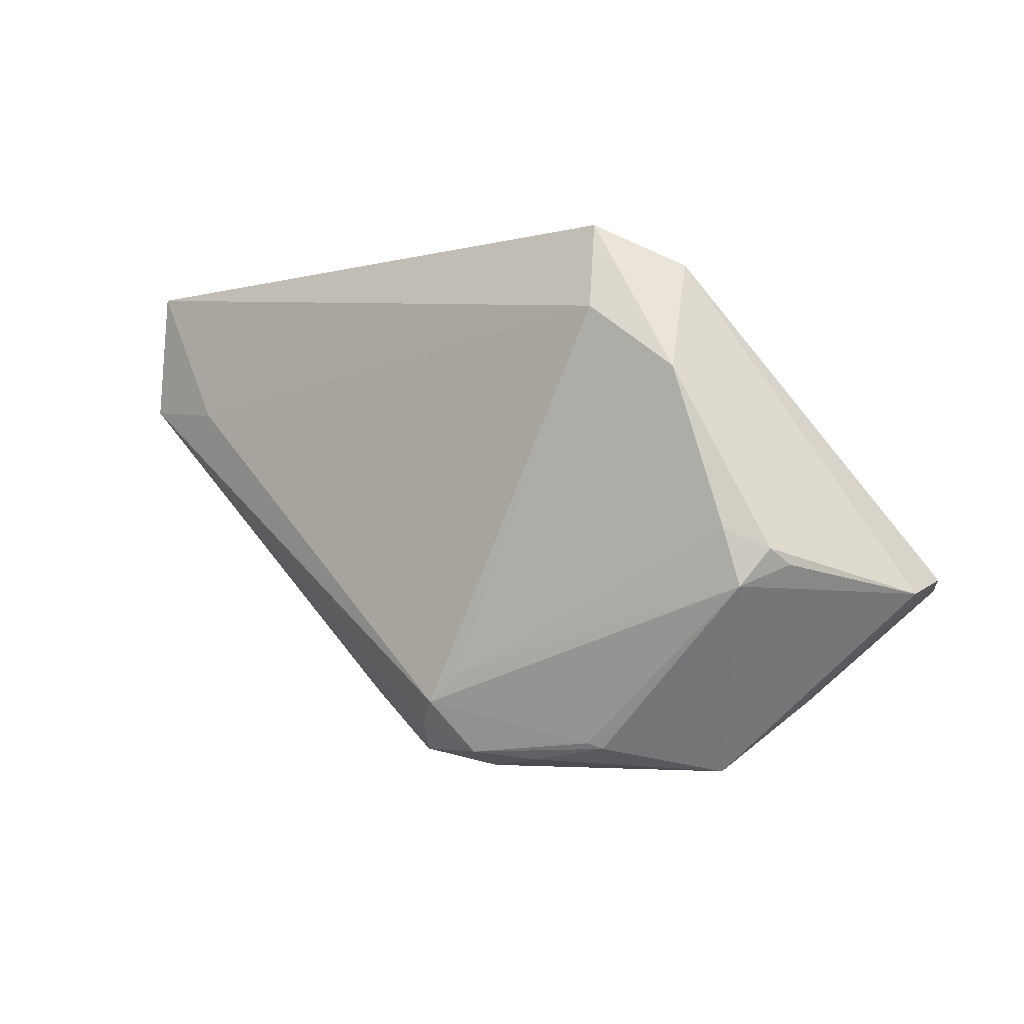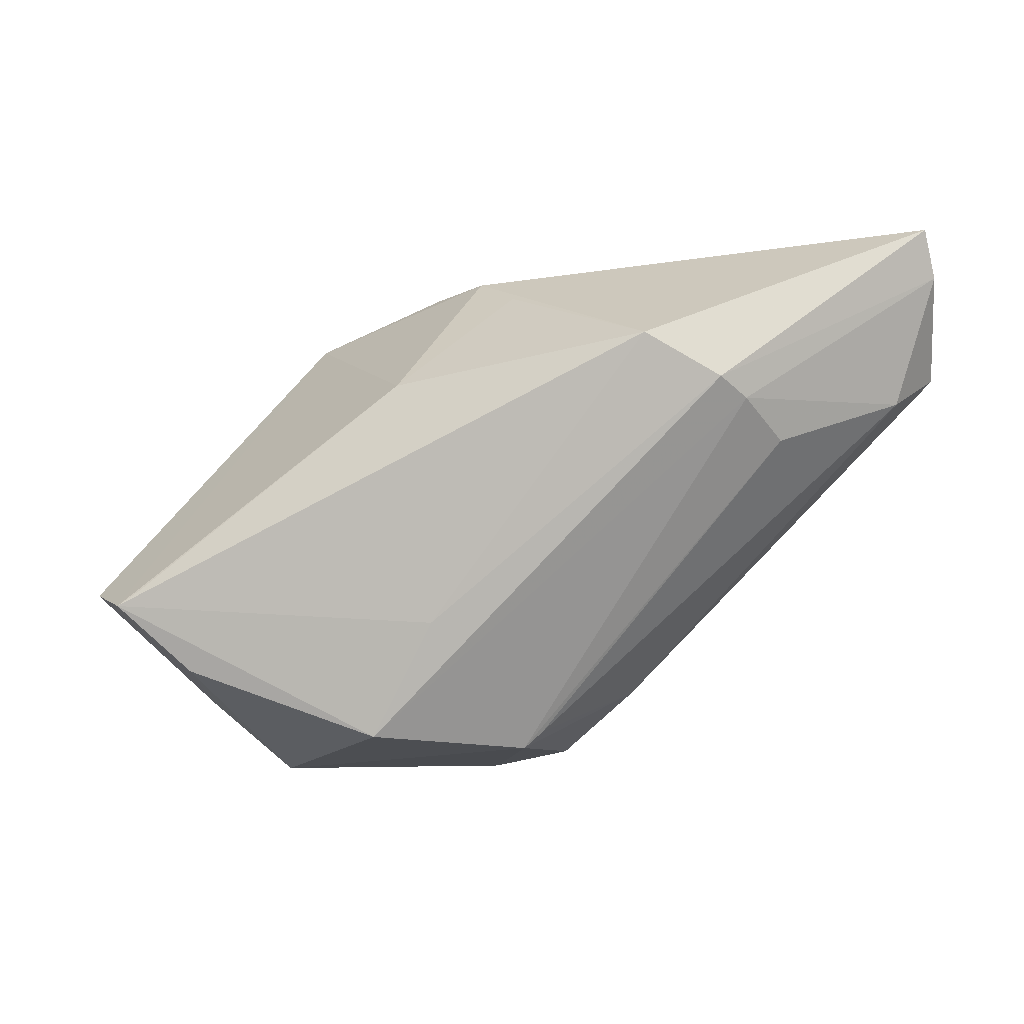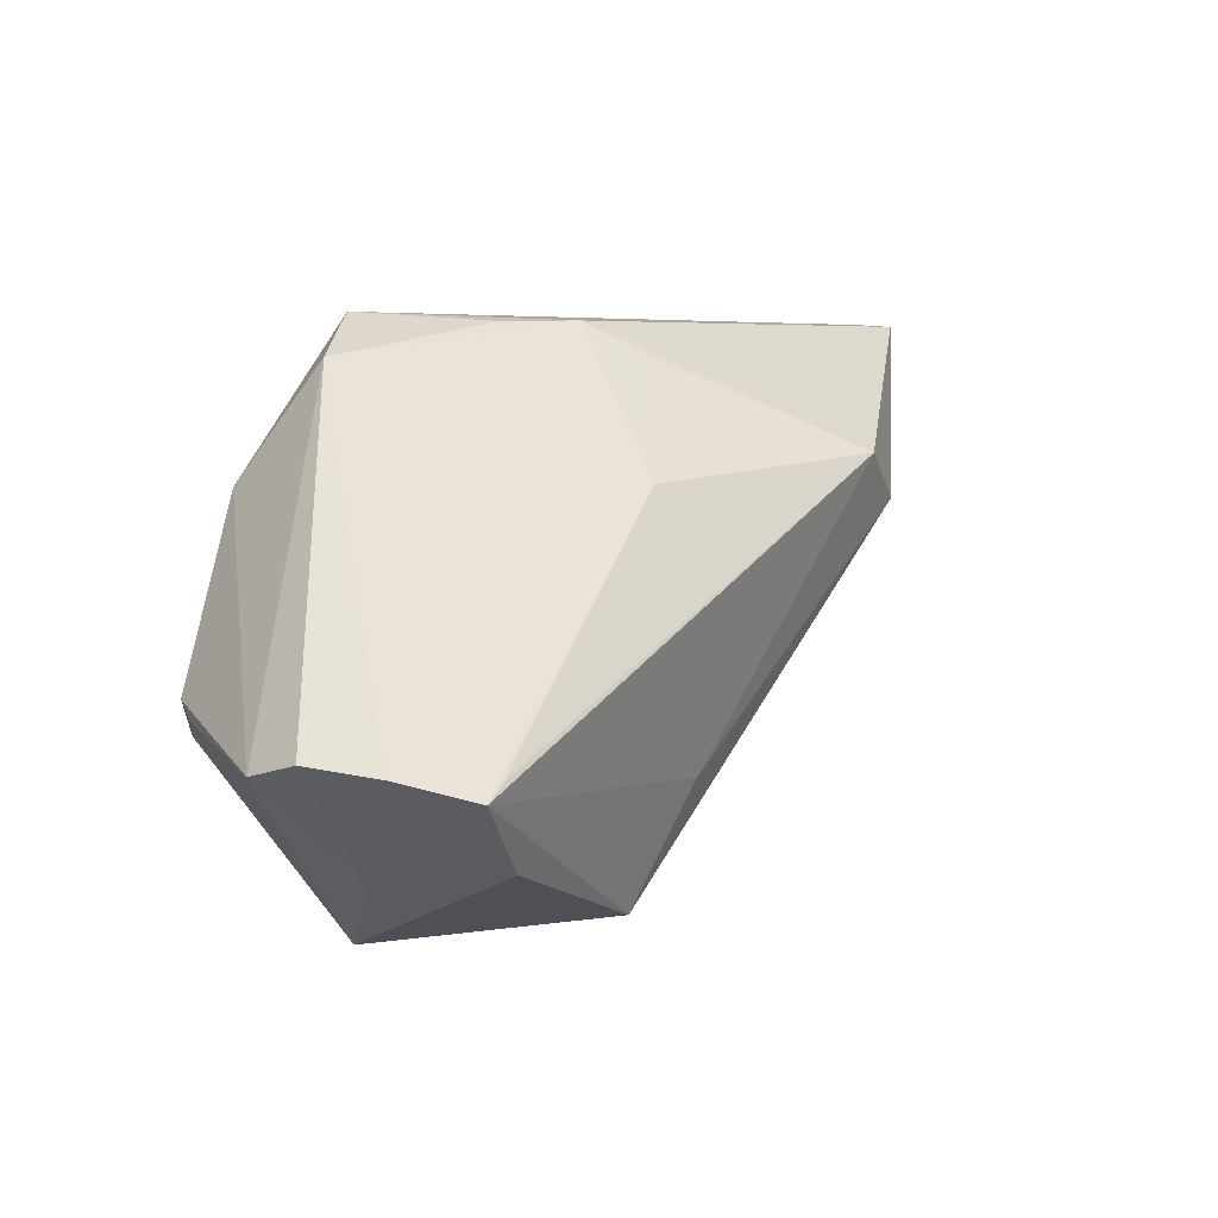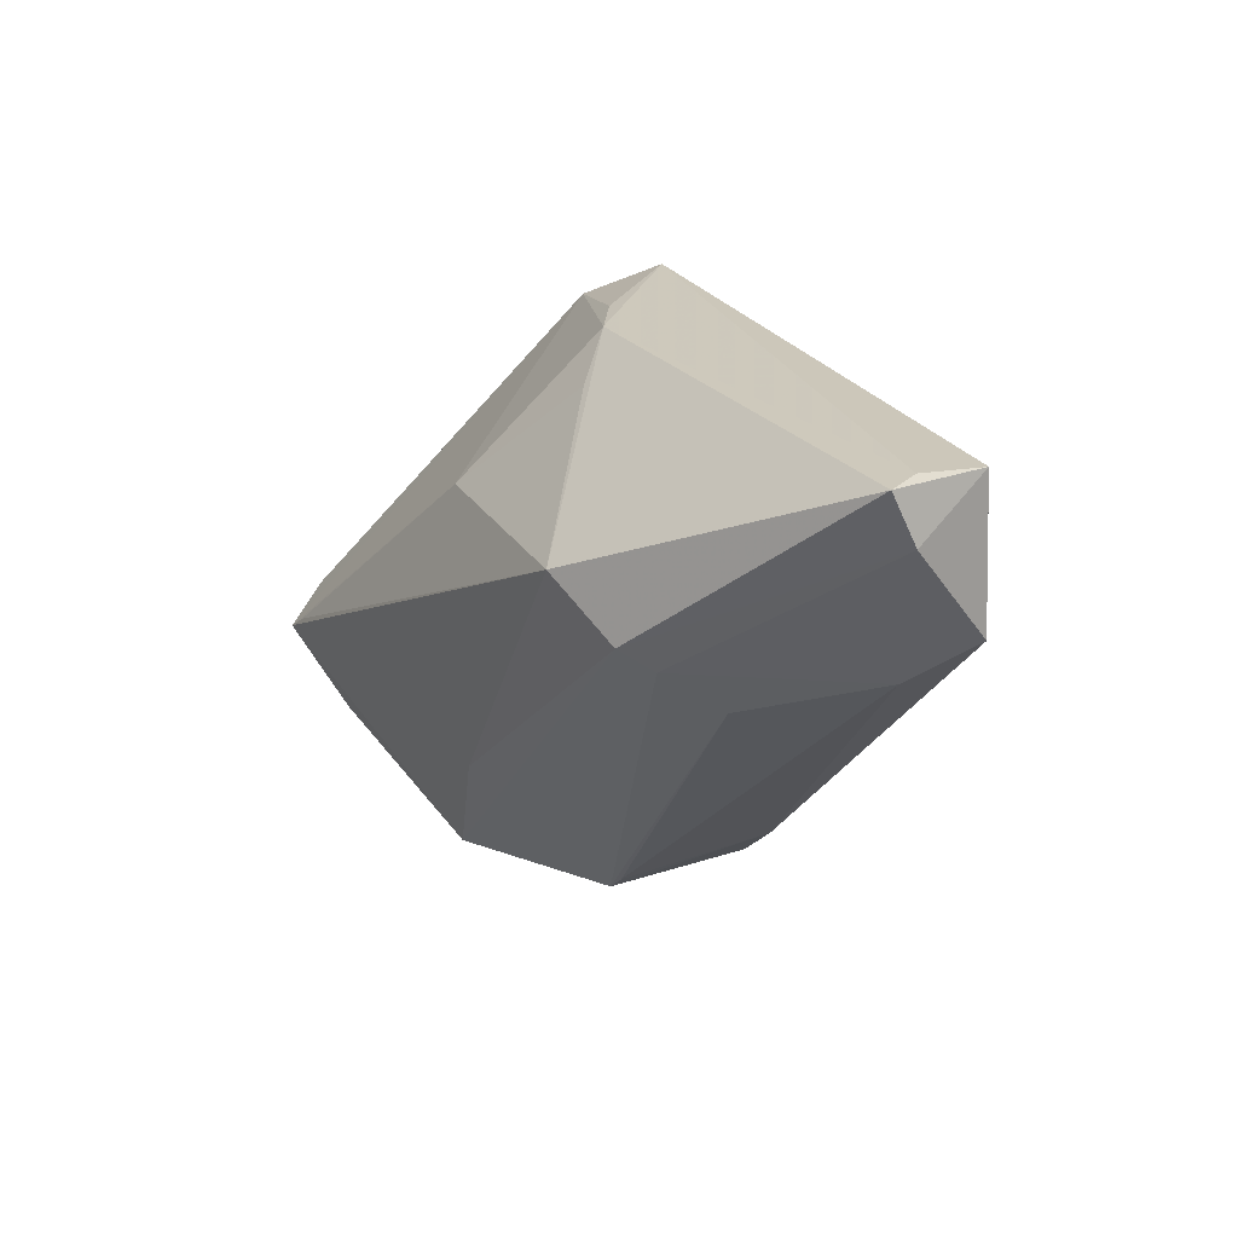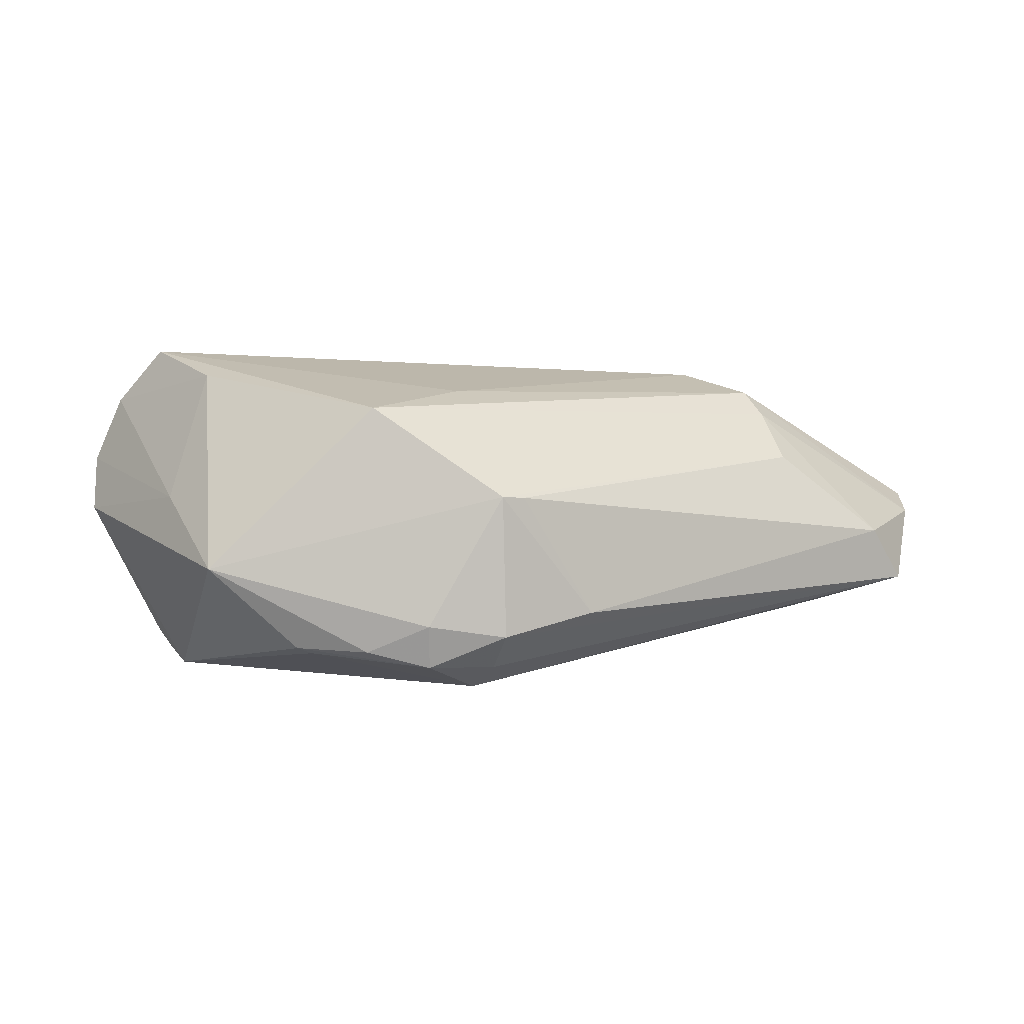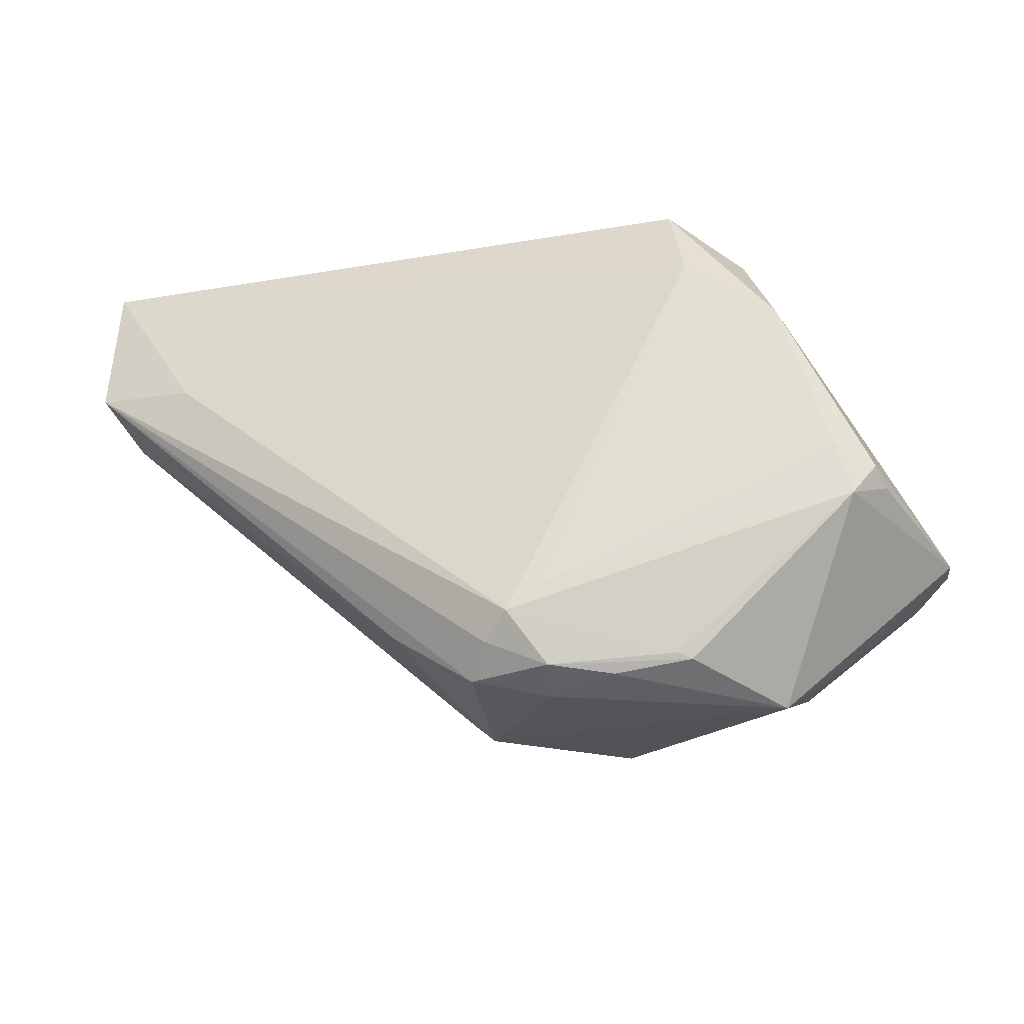
<metadata>
{"format":"obj","ext":"obj","renderer":"f3d","projection":"perspective","resolution":1024,"background":"white","views":[{"elev":-3.9,"azim":-146.9,"up":"+Y"},{"elev":-10.9,"azim":18.2,"up":"+Y"},{"elev":5.2,"azim":-52.2,"up":"+Y"},{"elev":22.1,"azim":62.8,"up":"+Y"},{"elev":0.9,"azim":6.5,"up":"+Z"},{"elev":-28.0,"azim":-172.2,"up":"+Y"}]}
</metadata>
<code>
v 0.05457 0.03279 -0.009533
v -0.03829 -0.02233 0.01845
v -0.04901 -0.008863 -0.01639
v -0.04777 -0.00703 -0.01905
v 0.01312 -0.02384 -0.01265
v 0.004993 -0.03007 0.002272
v 0.05563 0.01611 -0.009678
v 0.02404 0.01767 0.02035
v 0.03543 0.00981 0.01412
v -0.03327 0.02837 -0.01218
v -0.0447 -0.01141 -0.02077
v 0.04307 0.01458 -0.01314
v -0.02375 0.03349 -0.01791
v -0.04266 -0.02494 0.002319
v -0.005444 -0.01705 0.01644
v -0.006947 -0.03134 -0.01932
v 0.05762 0.02739 -7.61e-05
v -0.02248 -0.02997 -0.01772
v -0.03697 0.01453 -0.02228
v -0.006652 -0.02163 -0.02228
v -0.0574 -0.01196 0.0007126
v -0.03513 -0.03349 -0.006816
v 0.03296 0.01203 0.01736
v -0.05762 -0.01014 0.007607
v 0.002523 -0.03216 0.0024
v -0.006701 -0.03325 -0.014
v -0.0257 0.02265 -0.02228
v 0.002833 -0.03137 -0.01536
v -0.05379 -0.01127 0.01571
v -0.01423 -0.03114 0.01372
v -0.04433 -0.01191 0.02196
v -0.00467 0.03263 -0.0004977
v -0.04727 -0.01382 0.02228
v 0.0008084 -0.02794 -0.01943
v -0.01114 0.01496 0.01477
v 0.05182 0.01161 -0.002763
v -0.0148 -0.03216 -0.01736
v -0.02423 -0.03063 -0.01702
v -0.002256 -0.02516 -0.02221
v 0.05489 0.03349 -0.001456
v 0.03845 0.005447 0.007848
v -0.04293 -0.004687 -0.02133
v -0.01274 0.03246 -0.005334
v 0.05695 0.03319 0.002527
v 0.001766 0.02844 0.005116
f 30 22 25
f 25 9 30
f 11 4 42
f 11 22 21
f 37 22 38
f 38 22 11
f 30 9 23
f 23 44 8
f 17 44 23
f 23 9 17
f 30 23 15
f 15 23 8
f 2 22 30
f 9 25 41
f 39 27 12
f 3 4 11
f 11 21 3
f 3 21 4
f 24 29 10
f 10 21 24
f 1 44 17
f 1 40 44
f 13 40 1
f 1 27 13
f 12 27 1
f 8 35 31
f 22 2 14
f 14 2 29
f 14 29 24
f 24 21 14
f 14 21 22
f 26 28 25
f 26 22 37
f 26 25 22
f 17 9 36
f 9 41 36
f 19 42 4
f 13 27 19
f 19 10 13
f 4 21 19
f 21 10 19
f 11 42 20
f 20 39 11
f 42 19 20
f 27 39 20
f 20 19 27
f 37 38 16
f 16 26 37
f 28 26 16
f 18 38 11
f 11 39 18
f 18 16 38
f 39 16 18
f 32 10 35
f 8 44 32
f 32 40 13
f 44 40 32
f 29 2 33
f 33 31 35
f 35 10 33
f 33 10 29
f 33 2 30
f 30 15 33
f 33 15 8
f 8 31 33
f 7 39 12
f 12 1 7
f 7 1 17
f 17 36 7
f 6 41 25
f 6 36 41
f 28 16 34
f 34 16 39
f 34 7 28
f 39 7 34
f 13 10 43
f 43 32 13
f 10 32 43
f 45 35 8
f 8 32 45
f 45 32 35
f 28 7 5
f 5 7 36
f 36 6 5
f 25 28 5
f 5 6 25

</code>
